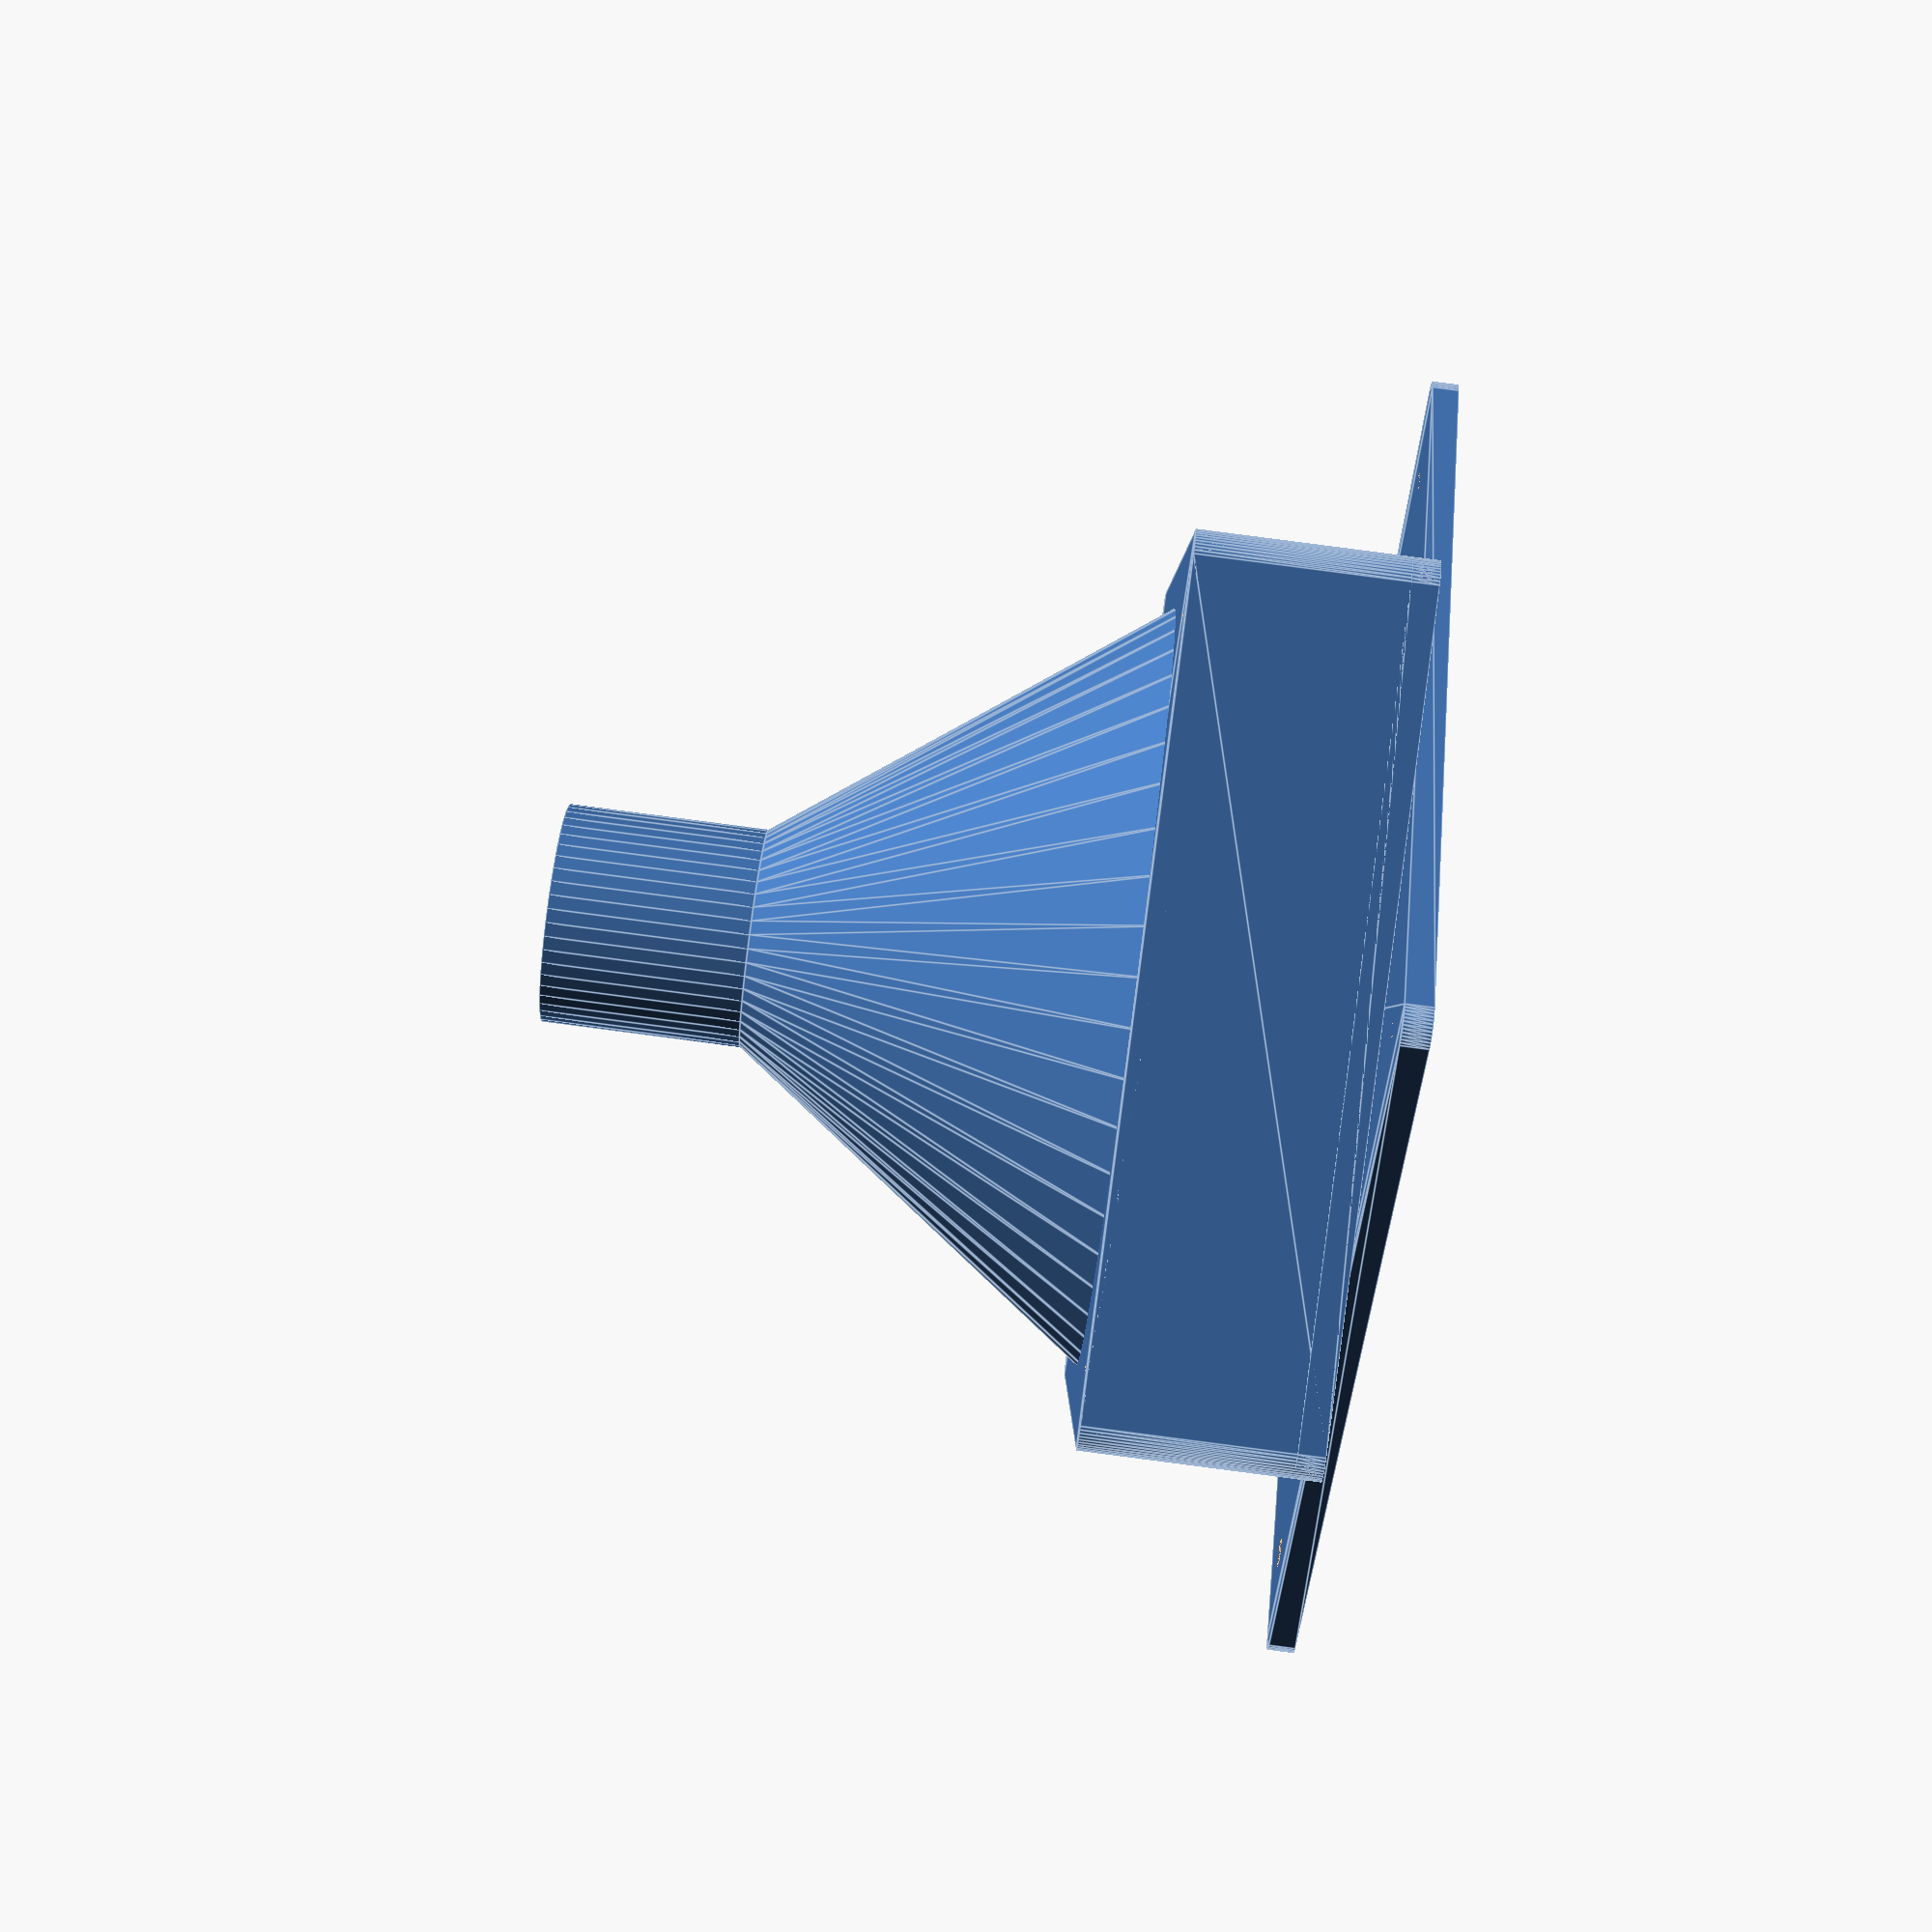
<openscad>
// adapted from variable_fan_adapter by Sherif Eid

// all units in mm

// used all over
wall_thickness = 4;
// diameter of narrow part of funnel.
influx_diameter = 33;
influx_length = 30;
cone_height = 60;

fan_diameter = 120;
fan_thickness = 26;
fan_screw_spread = 105;
fan_screw_diameter = 4.3;

outflow_length = wall_thickness;
outflow_diameter = 130;
outflow_screw_diameter = 115;

// internal parameters
// pipe reduction ratio relative to fan 1 diameter
n_pipe = 1;
// angle factor
n_angle = 0.501;

// other advanced variables
// used to control the resolution of all arcs 
$fn = 50;


// modules library
module roundrect(d) {
        minkowski() {
        square([d*0.9,d*0.9,], center=true);
        circle(r=d*0.05);
    }
}

module each_corner(d) {
    translate([d,d,0]) children(0);
    translate([-1*d,d,0]) children(0);
    translate([d,-1*d,0]) children(0);
    translate([-1*d,-1*d,0]) children(0);
}

module fan_plate(fd=fan_diameter, fss=fan_screw_spread) {
    difference() {
        linear_extrude(height=wall_thickness){
            minkowski() {
                square(fd, center=true);
                circle(r=wall_thickness);
            }
        }
        each_corner(fss/2) {
            cylinder(d=fan_screw_diameter, h=wall_thickness);
        }
    }
}

// influx plate and cone
difference() {
    union() {
        rotate([0,0,45]){ fan_plate(); }
        cylinder(h=cone_height, d1=fan_diameter, d2=influx_diameter);
    }
    cylinder(h=cone_height, d1=fan_diameter-2*wall_thickness, d2=influx_diameter-wall_thickness*2);
}

// influx tube
translate([0,0,cone_height]) difference() {
    cylinder(h=influx_length, d=influx_diameter);
    cylinder(h=influx_length, d=influx_diameter-2*wall_thickness);
}

mirror([0,0,1]) union() {
    // fan box
    rotate([0, 0, 45]) {
        translate([0,0,-1*wall_thickness]) {
            fan_box_length = wall_thickness*2 + fan_thickness;
            difference() {
                linear_extrude(height=fan_box_length){
                    minkowski() {
                        square(fan_diameter, center=true);
                        circle(r=wall_thickness);
                    }
                }
                linear_extrude(height=fan_box_length){
                    // roundrect(fan_diameter);
                    square(fan_diameter, center=true);
                }
                translate([fan_diameter/-2,0,wall_thickness]) {
                    cube([fan_diameter, fan_diameter, fan_thickness]);
                }

            }

        }    
    }
    

    // outflow plate and shroud
    translate([0,0,fan_thickness]) difference() {
        shroud_length = wall_thickness + outflow_length;
        union() {
            rotate([0, 0, 45]) { fan_plate(); }
            translate([0,0,wall_thickness+outflow_length-wall_thickness]) {
                fan_plate(outflow_diameter, outflow_screw_diameter);            
            }
            cylinder(h=shroud_length, d1=fan_diameter, d2=outflow_diameter);
        }
        cylinder(h=shroud_length, d1=fan_diameter-2*wall_thickness, d2=outflow_diameter-2*wall_thickness);
    }
}


// lexan/plexi 40in x 8in
// cut in half
// 2 pairs of plates to join them


</openscad>
<views>
elev=272.7 azim=227.9 roll=97.4 proj=p view=edges
</views>
